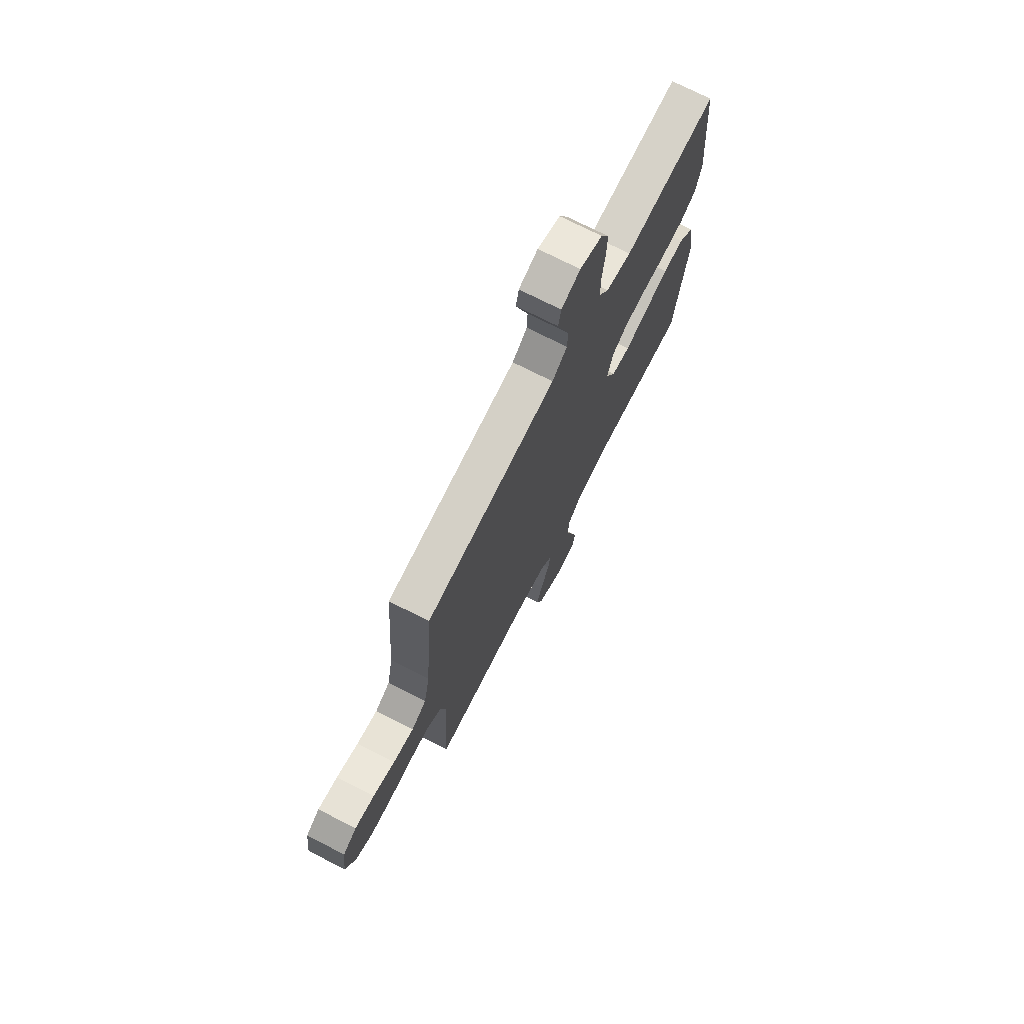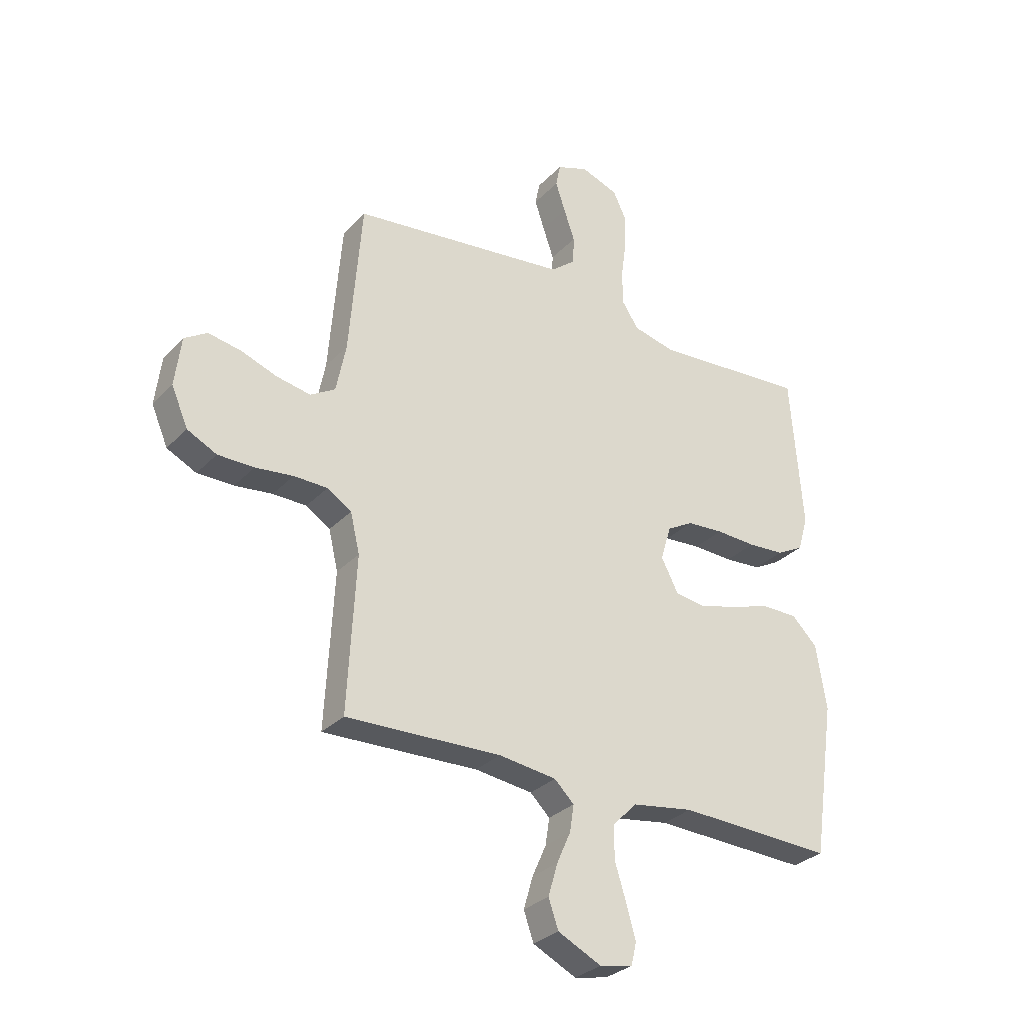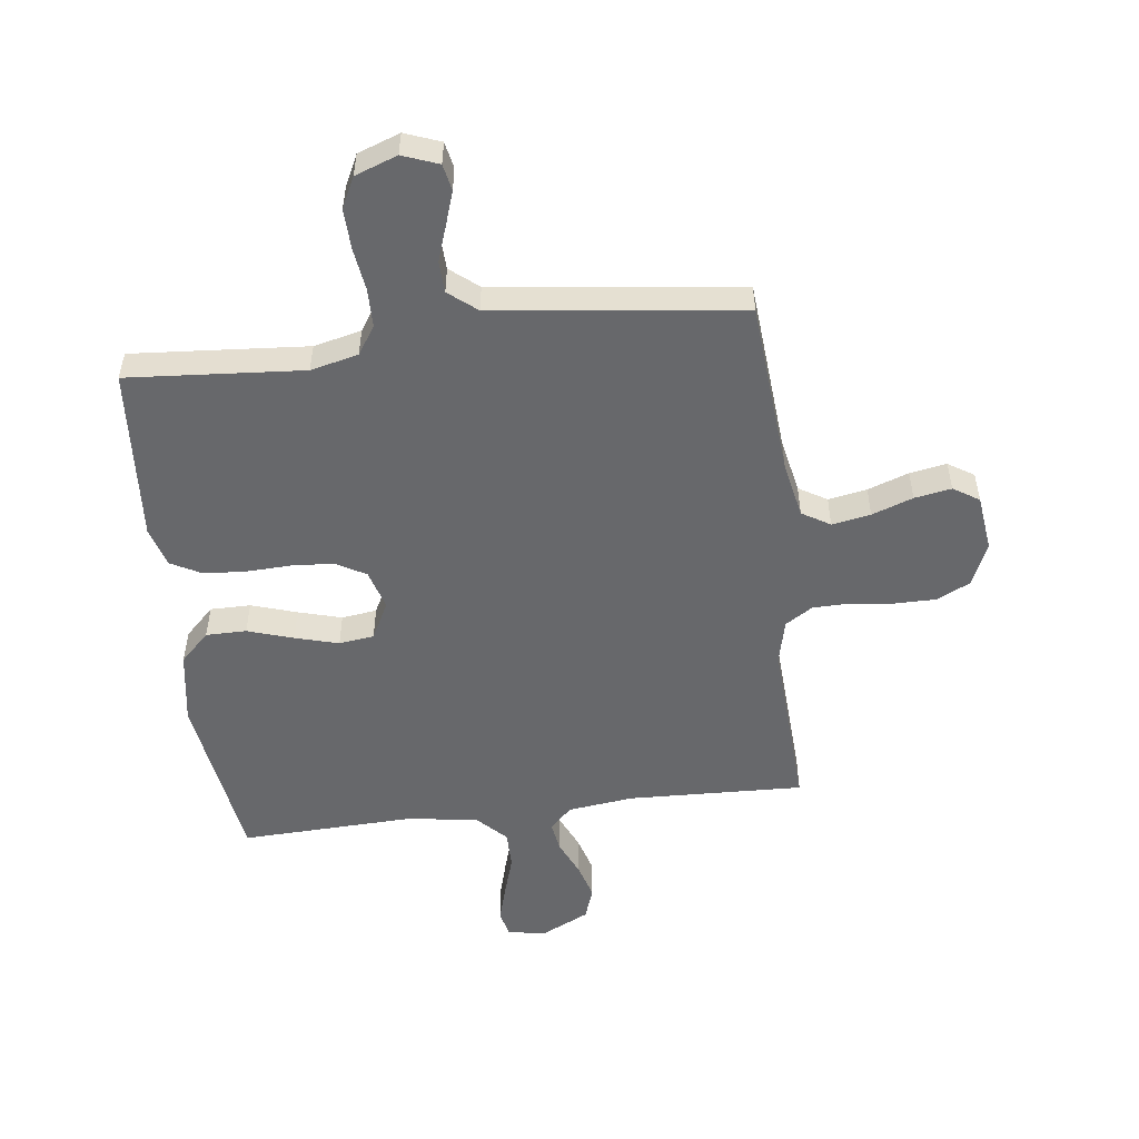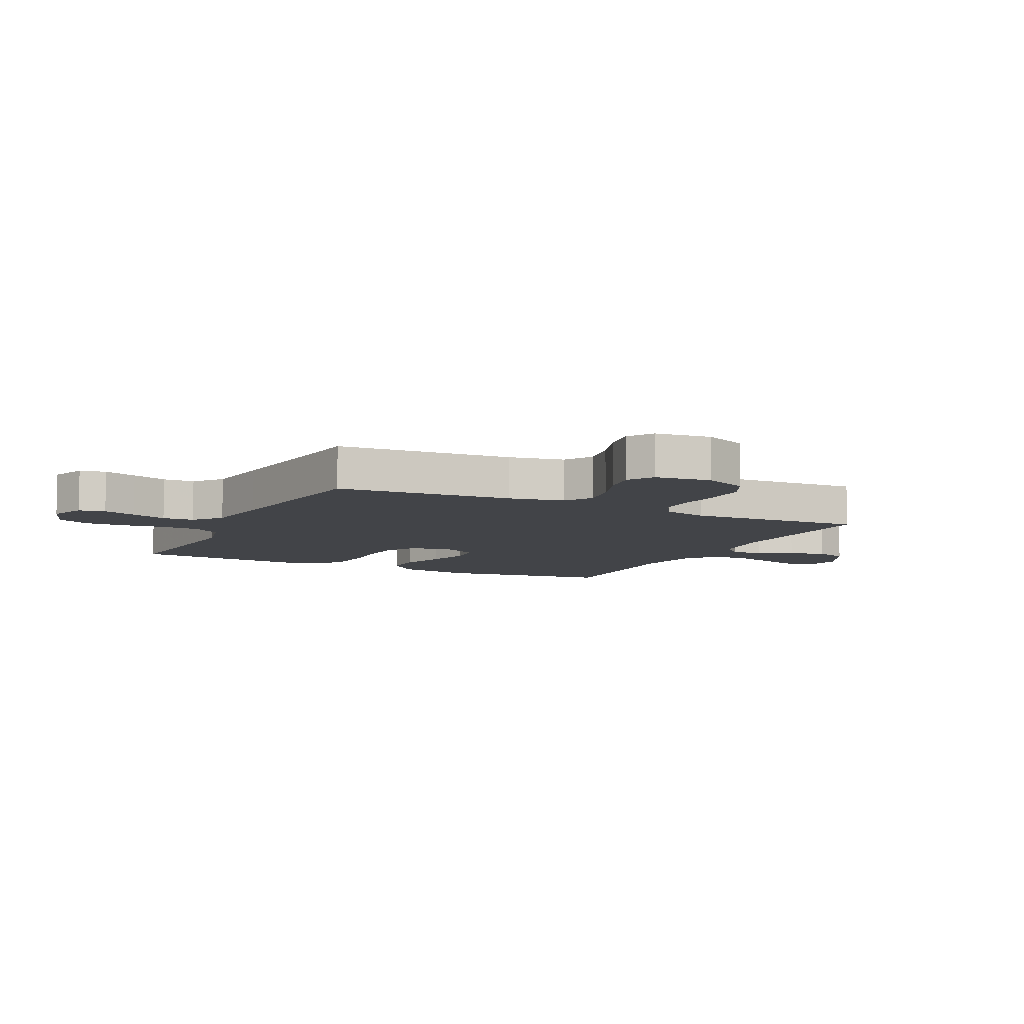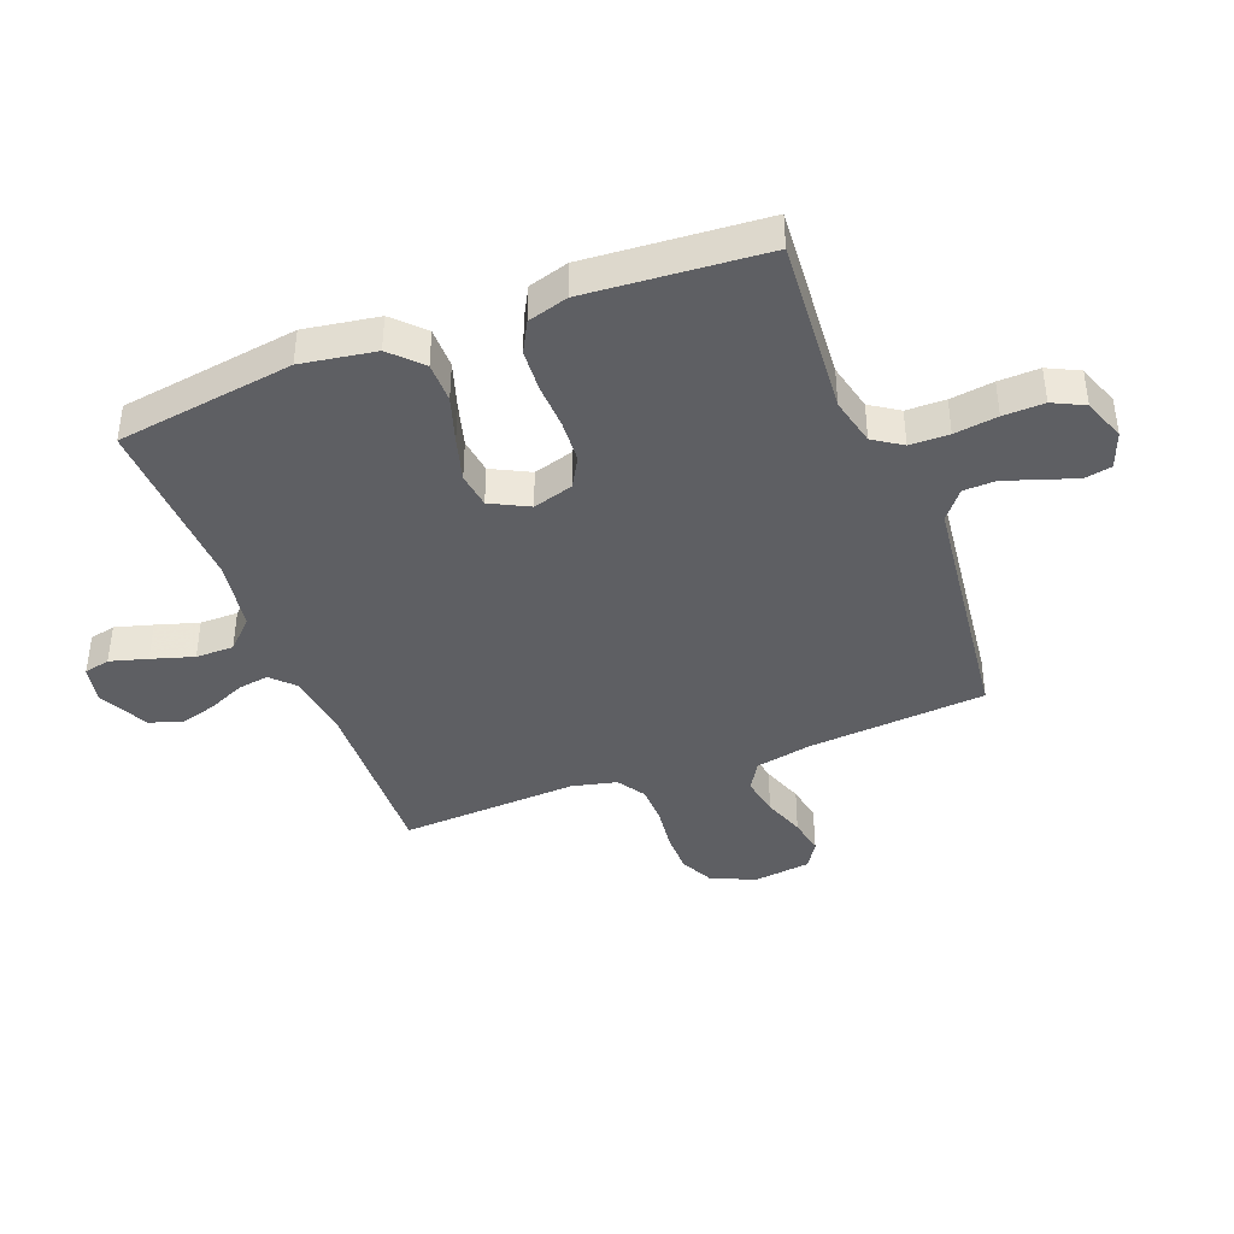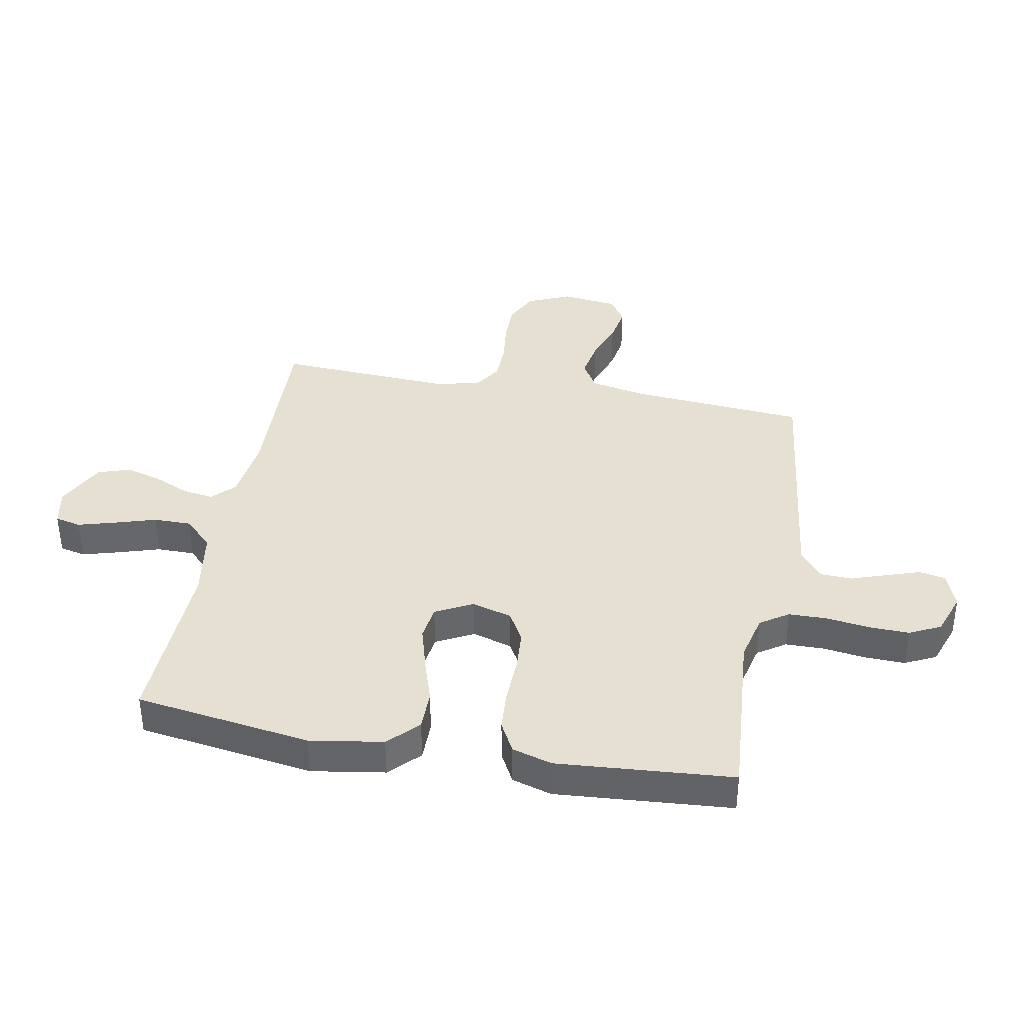
<metadata>
{"format":"obj","ext":"obj","renderer":"f3d","projection":"perspective","resolution":1024,"background":"white","views":[{"elev":72.9,"azim":117.1,"up":"+Z"},{"elev":-30.4,"azim":145.2,"up":"+Z"},{"elev":-52.4,"azim":7.1,"up":"+Y"},{"elev":-7.9,"azim":63.7,"up":"+Y"},{"elev":-40.8,"azim":-68.9,"up":"+Y"},{"elev":38.3,"azim":-79.5,"up":"+Y"}]}
</metadata>
<code>
v -0.5 0.07 -0.5
v -0.544 0.07 -0.2
v -0.524 0.07 -0.075
v -0.474 0.07 -0.026
v -0.405 0.07 -0.026
v -0.327 0.07 -0.051
v -0.253 0.07 -0.072
v -0.193 0.07 -0.064
v -0.16 0.07 0
v -0.18 0.07 0.068
v -0.231 0.07 0.097
v -0.302 0.07 0.102
v -0.38 0.07 0.099
v -0.451 0.07 0.104
v -0.503 0.07 0.132
v -0.523 0.07 0.2
v -0.5 0.07 0.5
v -0.2 0.07 0.477
v -0.119 0.07 0.496
v -0.087 0.07 0.544
v -0.086 0.07 0.61
v -0.096 0.07 0.683
v -0.098 0.07 0.752
v -0.072 0.07 0.805
v 0 0.07 0.831
v 0.061 0.07 0.808
v 0.07 0.07 0.763
v 0.051 0.07 0.706
v 0.03 0.07 0.645
v 0.032 0.07 0.591
v 0.08 0.07 0.552
v 0.2 0.07 0.537
v 0.5 0.07 0.5
v 0.524 0.07 0.2
v 0.543 0.07 0.105
v 0.591 0.07 0.076
v 0.657 0.07 0.088
v 0.727 0.07 0.113
v 0.79 0.07 0.124
v 0.834 0.07 0.096
v 0.846 0.07 0
v 0.814 0.07 -0.074
v 0.757 0.07 -0.102
v 0.687 0.07 -0.102
v 0.614 0.07 -0.093
v 0.549 0.07 -0.094
v 0.502 0.07 -0.124
v 0.484 0.07 -0.2
v 0.5 0.07 -0.5
v 0.2 0.07 -0.489
v 0.088 0.07 -0.503
v 0.05 0.07 -0.54
v 0.058 0.07 -0.592
v 0.085 0.07 -0.653
v 0.103 0.07 -0.715
v 0.084 0.07 -0.77
v 0 0.07 -0.811
v -0.064 0.07 -0.798
v -0.074 0.07 -0.754
v -0.056 0.07 -0.691
v -0.034 0.07 -0.62
v -0.034 0.07 -0.556
v -0.081 0.07 -0.508
v -0.2 0.07 -0.489
v -0.5 0 -0.5
v -0.544 0 -0.2
v -0.524 0 -0.075
v -0.474 0 -0.026
v -0.405 0 -0.026
v -0.327 0 -0.051
v -0.253 0 -0.072
v -0.193 0 -0.064
v -0.16 0 0
v -0.18 0 0.068
v -0.231 0 0.097
v -0.302 0 0.102
v -0.38 0 0.099
v -0.451 0 0.104
v -0.503 0 0.132
v -0.523 0 0.2
v -0.5 0 0.5
v -0.2 0 0.477
v -0.119 0 0.496
v -0.087 0 0.544
v -0.086 0 0.61
v -0.096 0 0.683
v -0.098 0 0.752
v -0.072 0 0.805
v 0 0 0.831
v 0.061 0 0.808
v 0.07 0 0.763
v 0.051 0 0.706
v 0.03 0 0.645
v 0.032 0 0.591
v 0.08 0 0.552
v 0.2 0 0.537
v 0.5 0 0.5
v 0.524 0 0.2
v 0.543 0 0.105
v 0.591 0 0.076
v 0.657 0 0.088
v 0.727 0 0.113
v 0.79 0 0.124
v 0.834 0 0.096
v 0.846 0 0
v 0.814 0 -0.074
v 0.757 0 -0.102
v 0.687 0 -0.102
v 0.614 0 -0.093
v 0.549 0 -0.094
v 0.502 0 -0.124
v 0.484 0 -0.2
v 0.5 0 -0.5
v 0.2 0 -0.489
v 0.088 0 -0.503
v 0.05 0 -0.54
v 0.058 0 -0.592
v 0.085 0 -0.653
v 0.103 0 -0.715
v 0.084 0 -0.77
v 0 0 -0.811
v -0.064 0 -0.798
v -0.074 0 -0.754
v -0.056 0 -0.691
v -0.034 0 -0.62
v -0.034 0 -0.556
v -0.081 0 -0.508
v -0.2 0 -0.489
f 59 60 61
f 58 59 61
f 57 58 61
f 56 57 61
f 55 56 61
f 54 55 61
f 53 54 61
f 52 53 61 62
f 51 52 62 63
f 48 49 50
f 51 63 64
f 50 51 64
f 48 50 64
f 47 48 64
f 43 44 45
f 42 43 45
f 41 42 45
f 40 41 45
f 39 40 45
f 38 39 45
f 37 38 45
f 36 37 45 46
f 64 1 2
f 47 64 2
f 46 47 2
f 36 46 2
f 35 36 2
f 27 28 29
f 26 27 29
f 25 26 29
f 24 25 29
f 23 24 29
f 22 23 29
f 21 22 29
f 20 21 29 30
f 19 20 30 31
f 16 17 18
f 15 16 18
f 14 15 18
f 13 14 18
f 12 13 18
f 11 12 18 19
f 19 31 32
f 11 19 32
f 10 11 32
f 4 5 6
f 3 4 6
f 2 3 6
f 2 6 7
f 34 35 2
f 32 33 34
f 10 32 34
f 9 10 34
f 8 9 34
f 8 34 2
f 2 7 8
f 125 124 123
f 125 123 122
f 125 122 121
f 125 121 120
f 125 120 119
f 125 119 118
f 125 118 117
f 126 125 117 116
f 127 126 116 115
f 114 113 112
f 128 127 115
f 128 115 114
f 128 114 112
f 128 112 111
f 109 108 107
f 109 107 106
f 109 106 105
f 109 105 104
f 109 104 103
f 109 103 102
f 109 102 101
f 110 109 101 100
f 66 65 128
f 66 128 111
f 66 111 110
f 66 110 100
f 66 100 99
f 93 92 91
f 93 91 90
f 93 90 89
f 93 89 88
f 93 88 87
f 93 87 86
f 93 86 85
f 94 93 85 84
f 95 94 84 83
f 82 81 80
f 82 80 79
f 82 79 78
f 82 78 77
f 82 77 76
f 83 82 76 75
f 96 95 83
f 96 83 75
f 96 75 74
f 70 69 68
f 70 68 67
f 70 67 66
f 71 70 66
f 66 99 98
f 98 97 96
f 98 96 74
f 98 74 73
f 98 73 72
f 66 98 72
f 72 71 66
f 1 65 66 2
f 2 66 67 3
f 3 67 68 4
f 4 68 69 5
f 5 69 70 6
f 6 70 71 7
f 7 71 72 8
f 8 72 73 9
f 9 73 74 10
f 10 74 75 11
f 11 75 76 12
f 12 76 77 13
f 13 77 78 14
f 14 78 79 15
f 15 79 80 16
f 16 80 81 17
f 17 81 82 18
f 18 82 83 19
f 19 83 84 20
f 20 84 85 21
f 21 85 86 22
f 22 86 87 23
f 23 87 88 24
f 24 88 89 25
f 25 89 90 26
f 26 90 91 27
f 27 91 92 28
f 28 92 93 29
f 29 93 94 30
f 30 94 95 31
f 31 95 96 32
f 32 96 97 33
f 33 97 98 34
f 34 98 99 35
f 35 99 100 36
f 36 100 101 37
f 37 101 102 38
f 38 102 103 39
f 39 103 104 40
f 40 104 105 41
f 41 105 106 42
f 42 106 107 43
f 43 107 108 44
f 44 108 109 45
f 45 109 110 46
f 46 110 111 47
f 47 111 112 48
f 48 112 113 49
f 49 113 114 50
f 50 114 115 51
f 51 115 116 52
f 52 116 117 53
f 53 117 118 54
f 54 118 119 55
f 55 119 120 56
f 56 120 121 57
f 57 121 122 58
f 58 122 123 59
f 59 123 124 60
f 60 124 125 61
f 61 125 126 62
f 62 126 127 63
f 63 127 128 64
f 64 128 65 1

</code>
